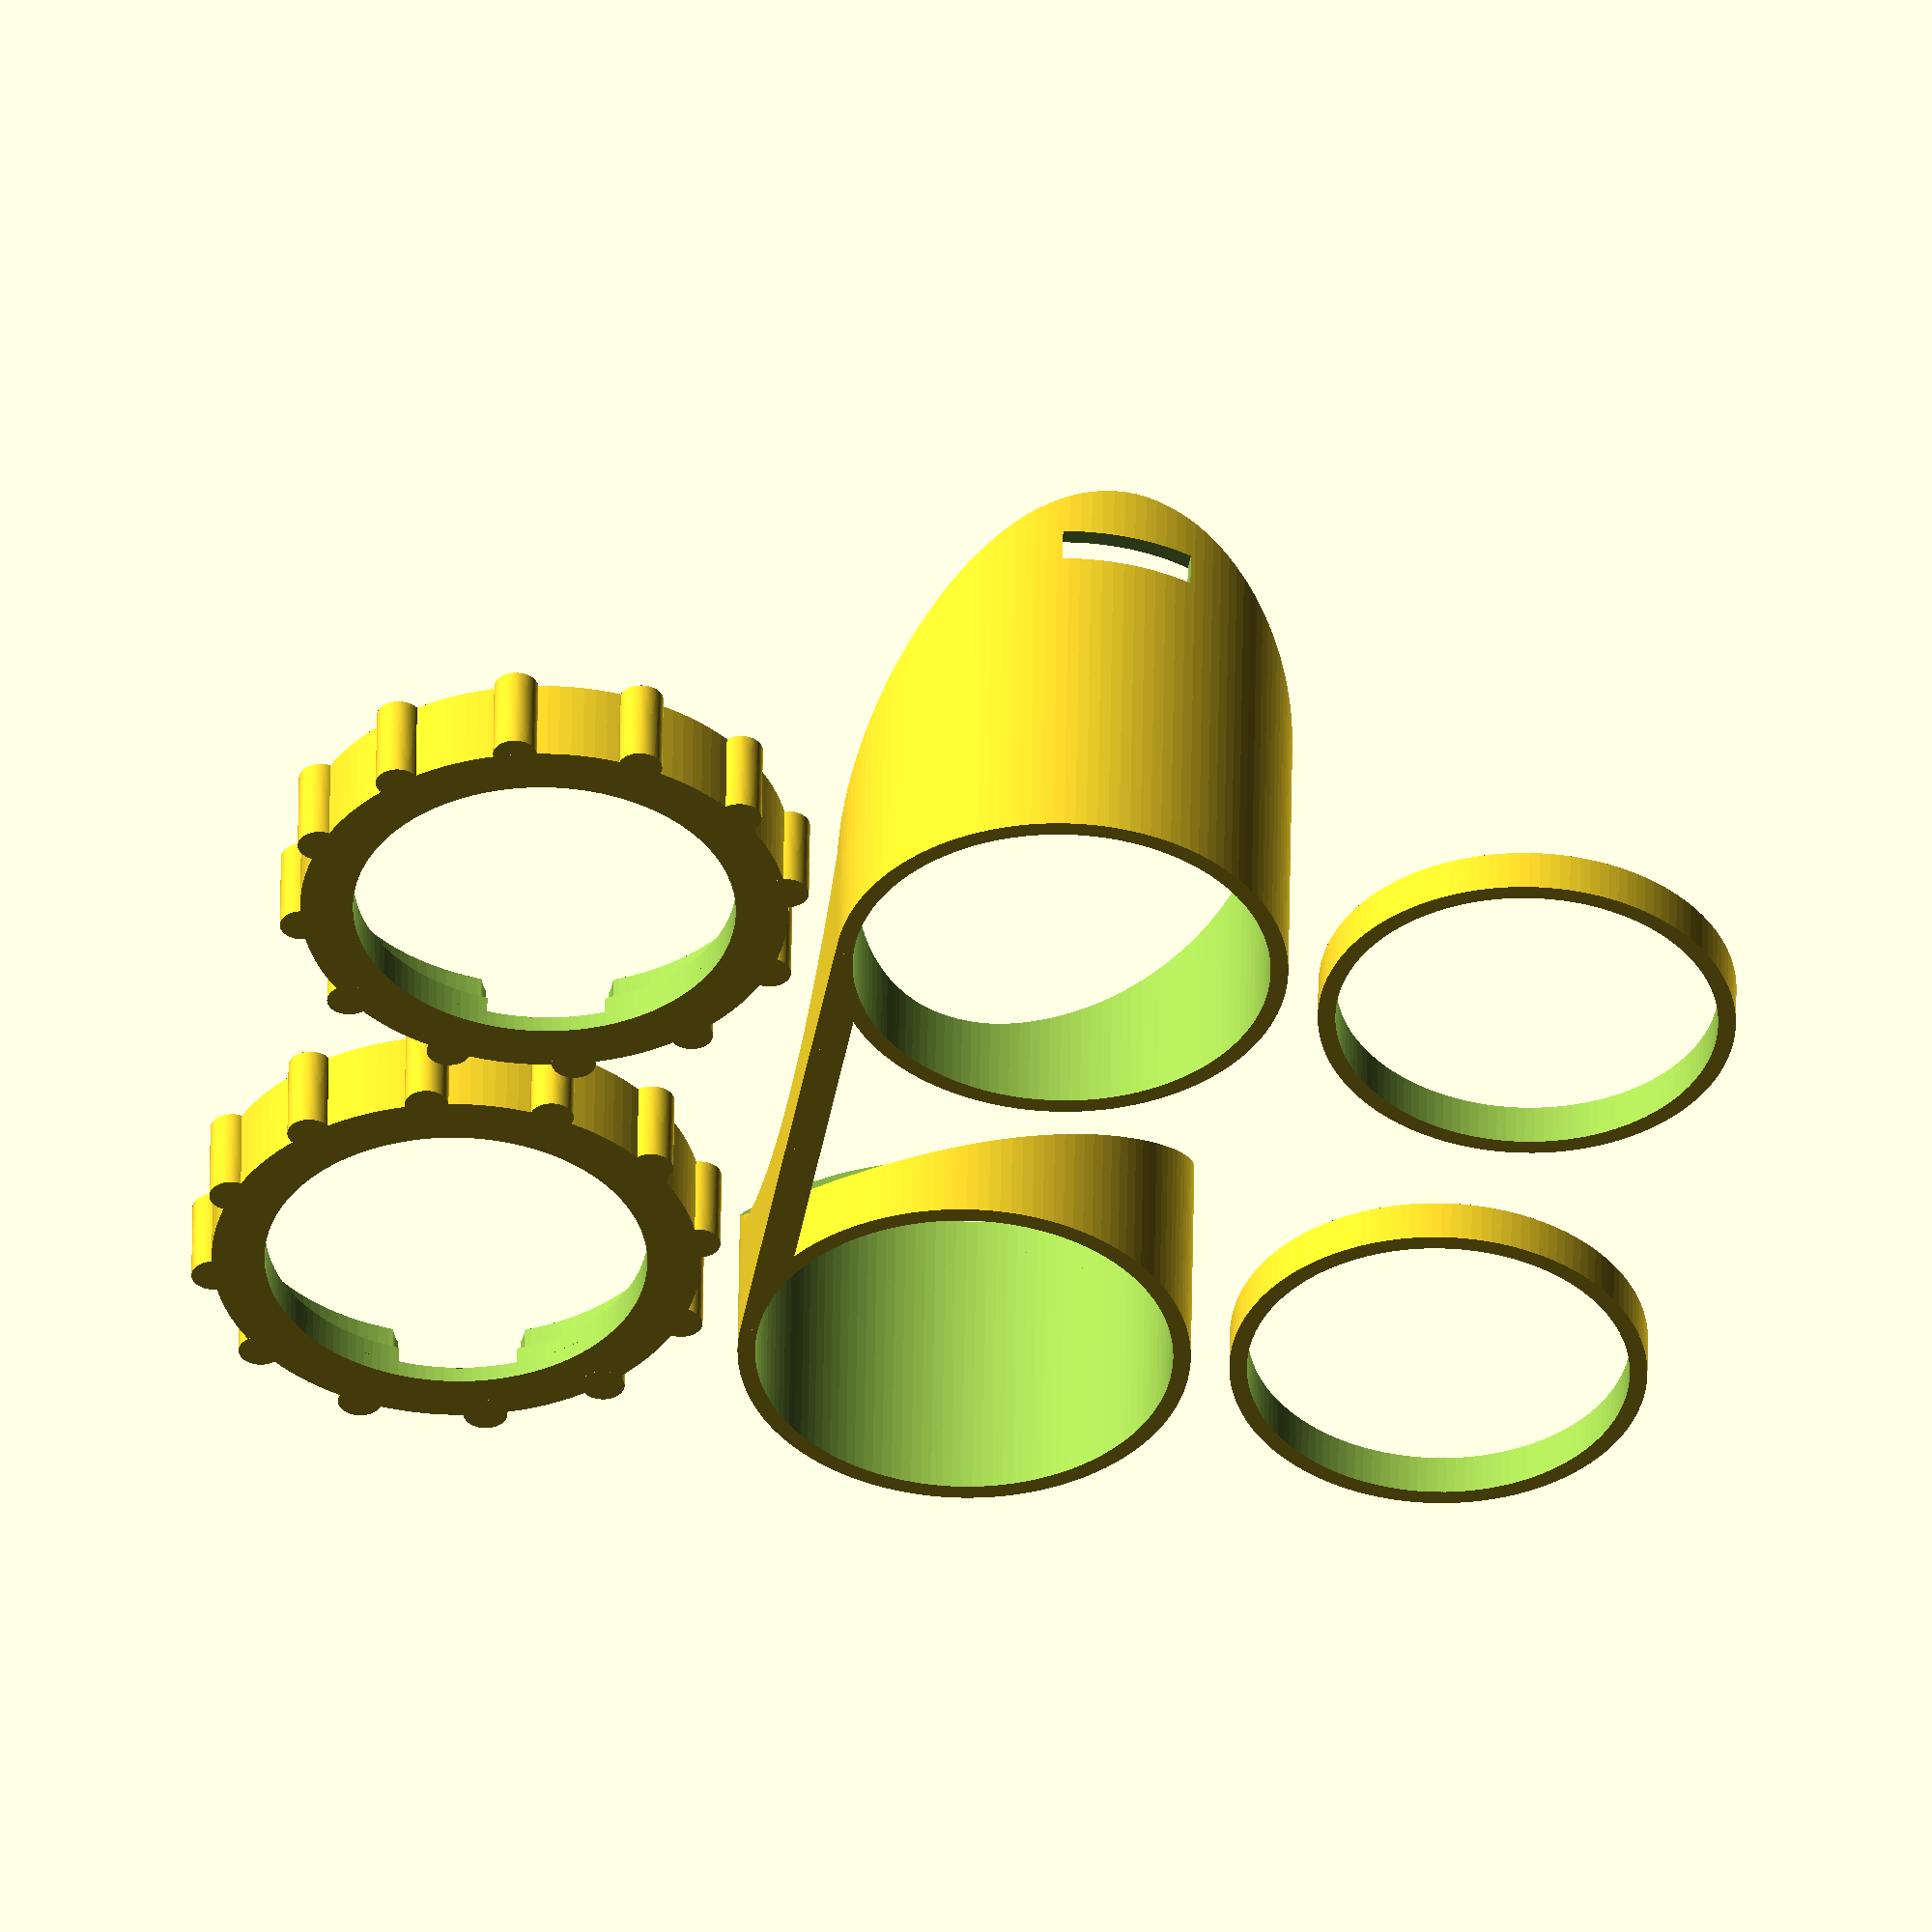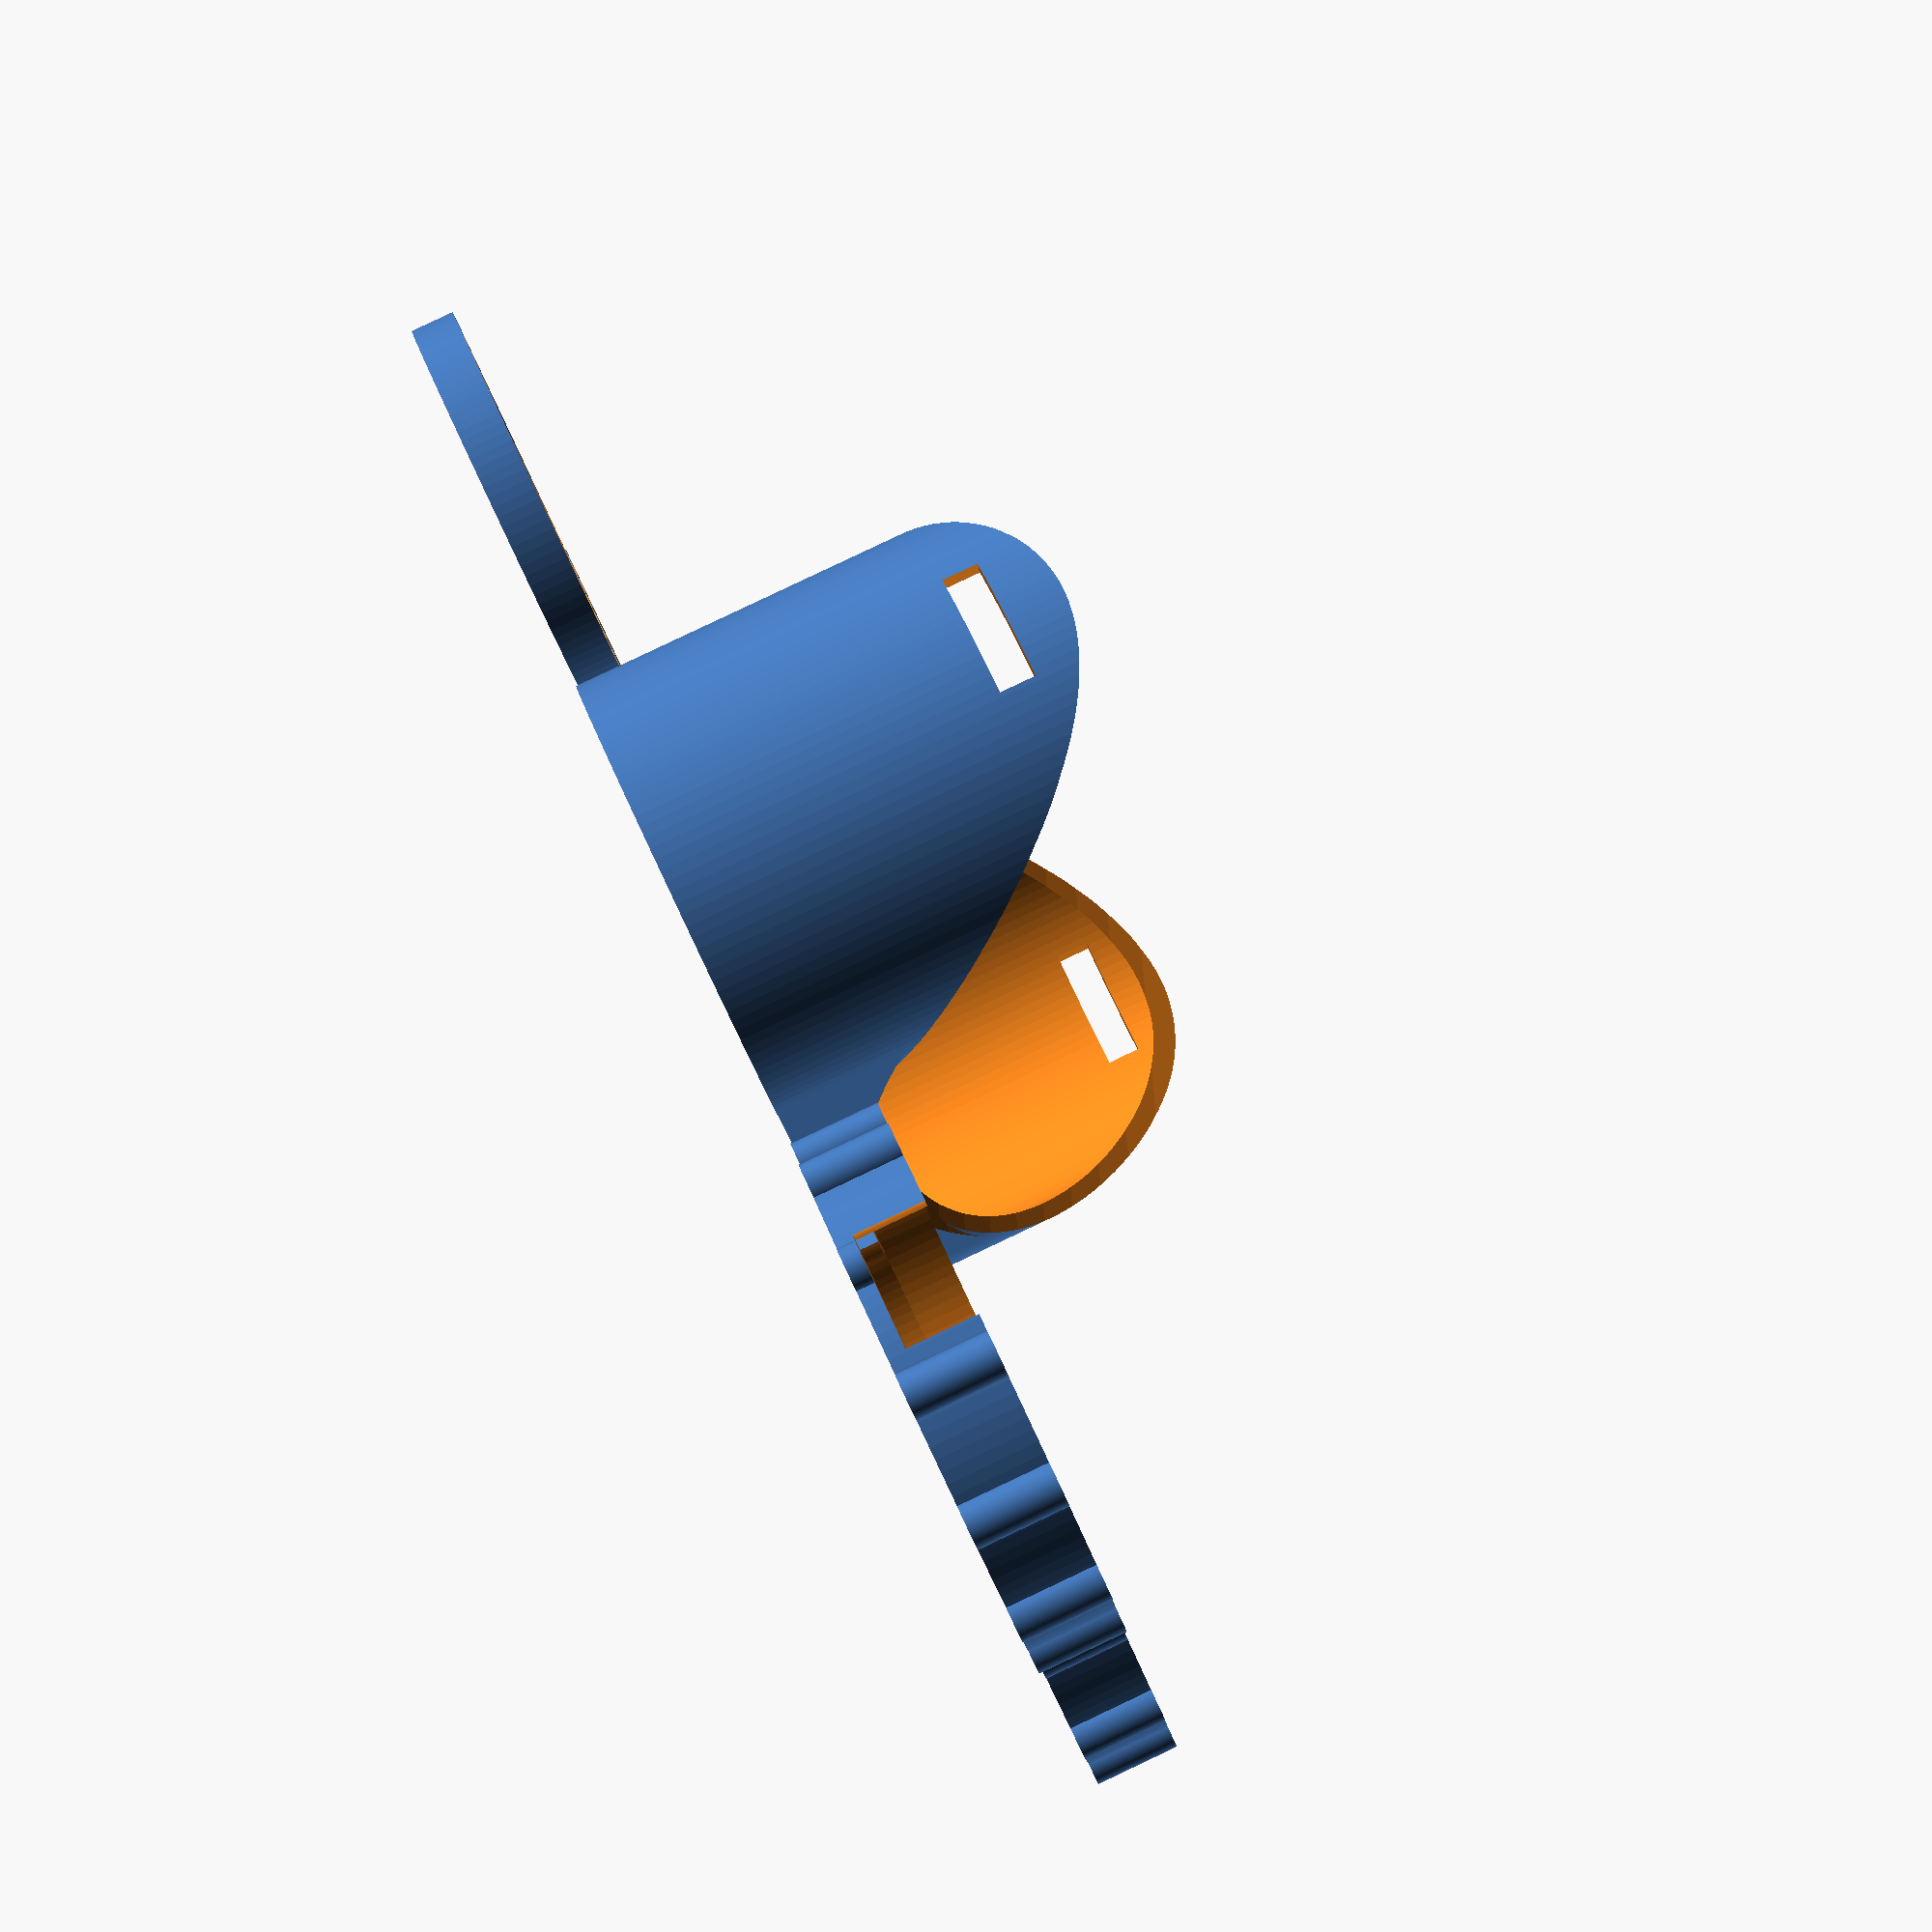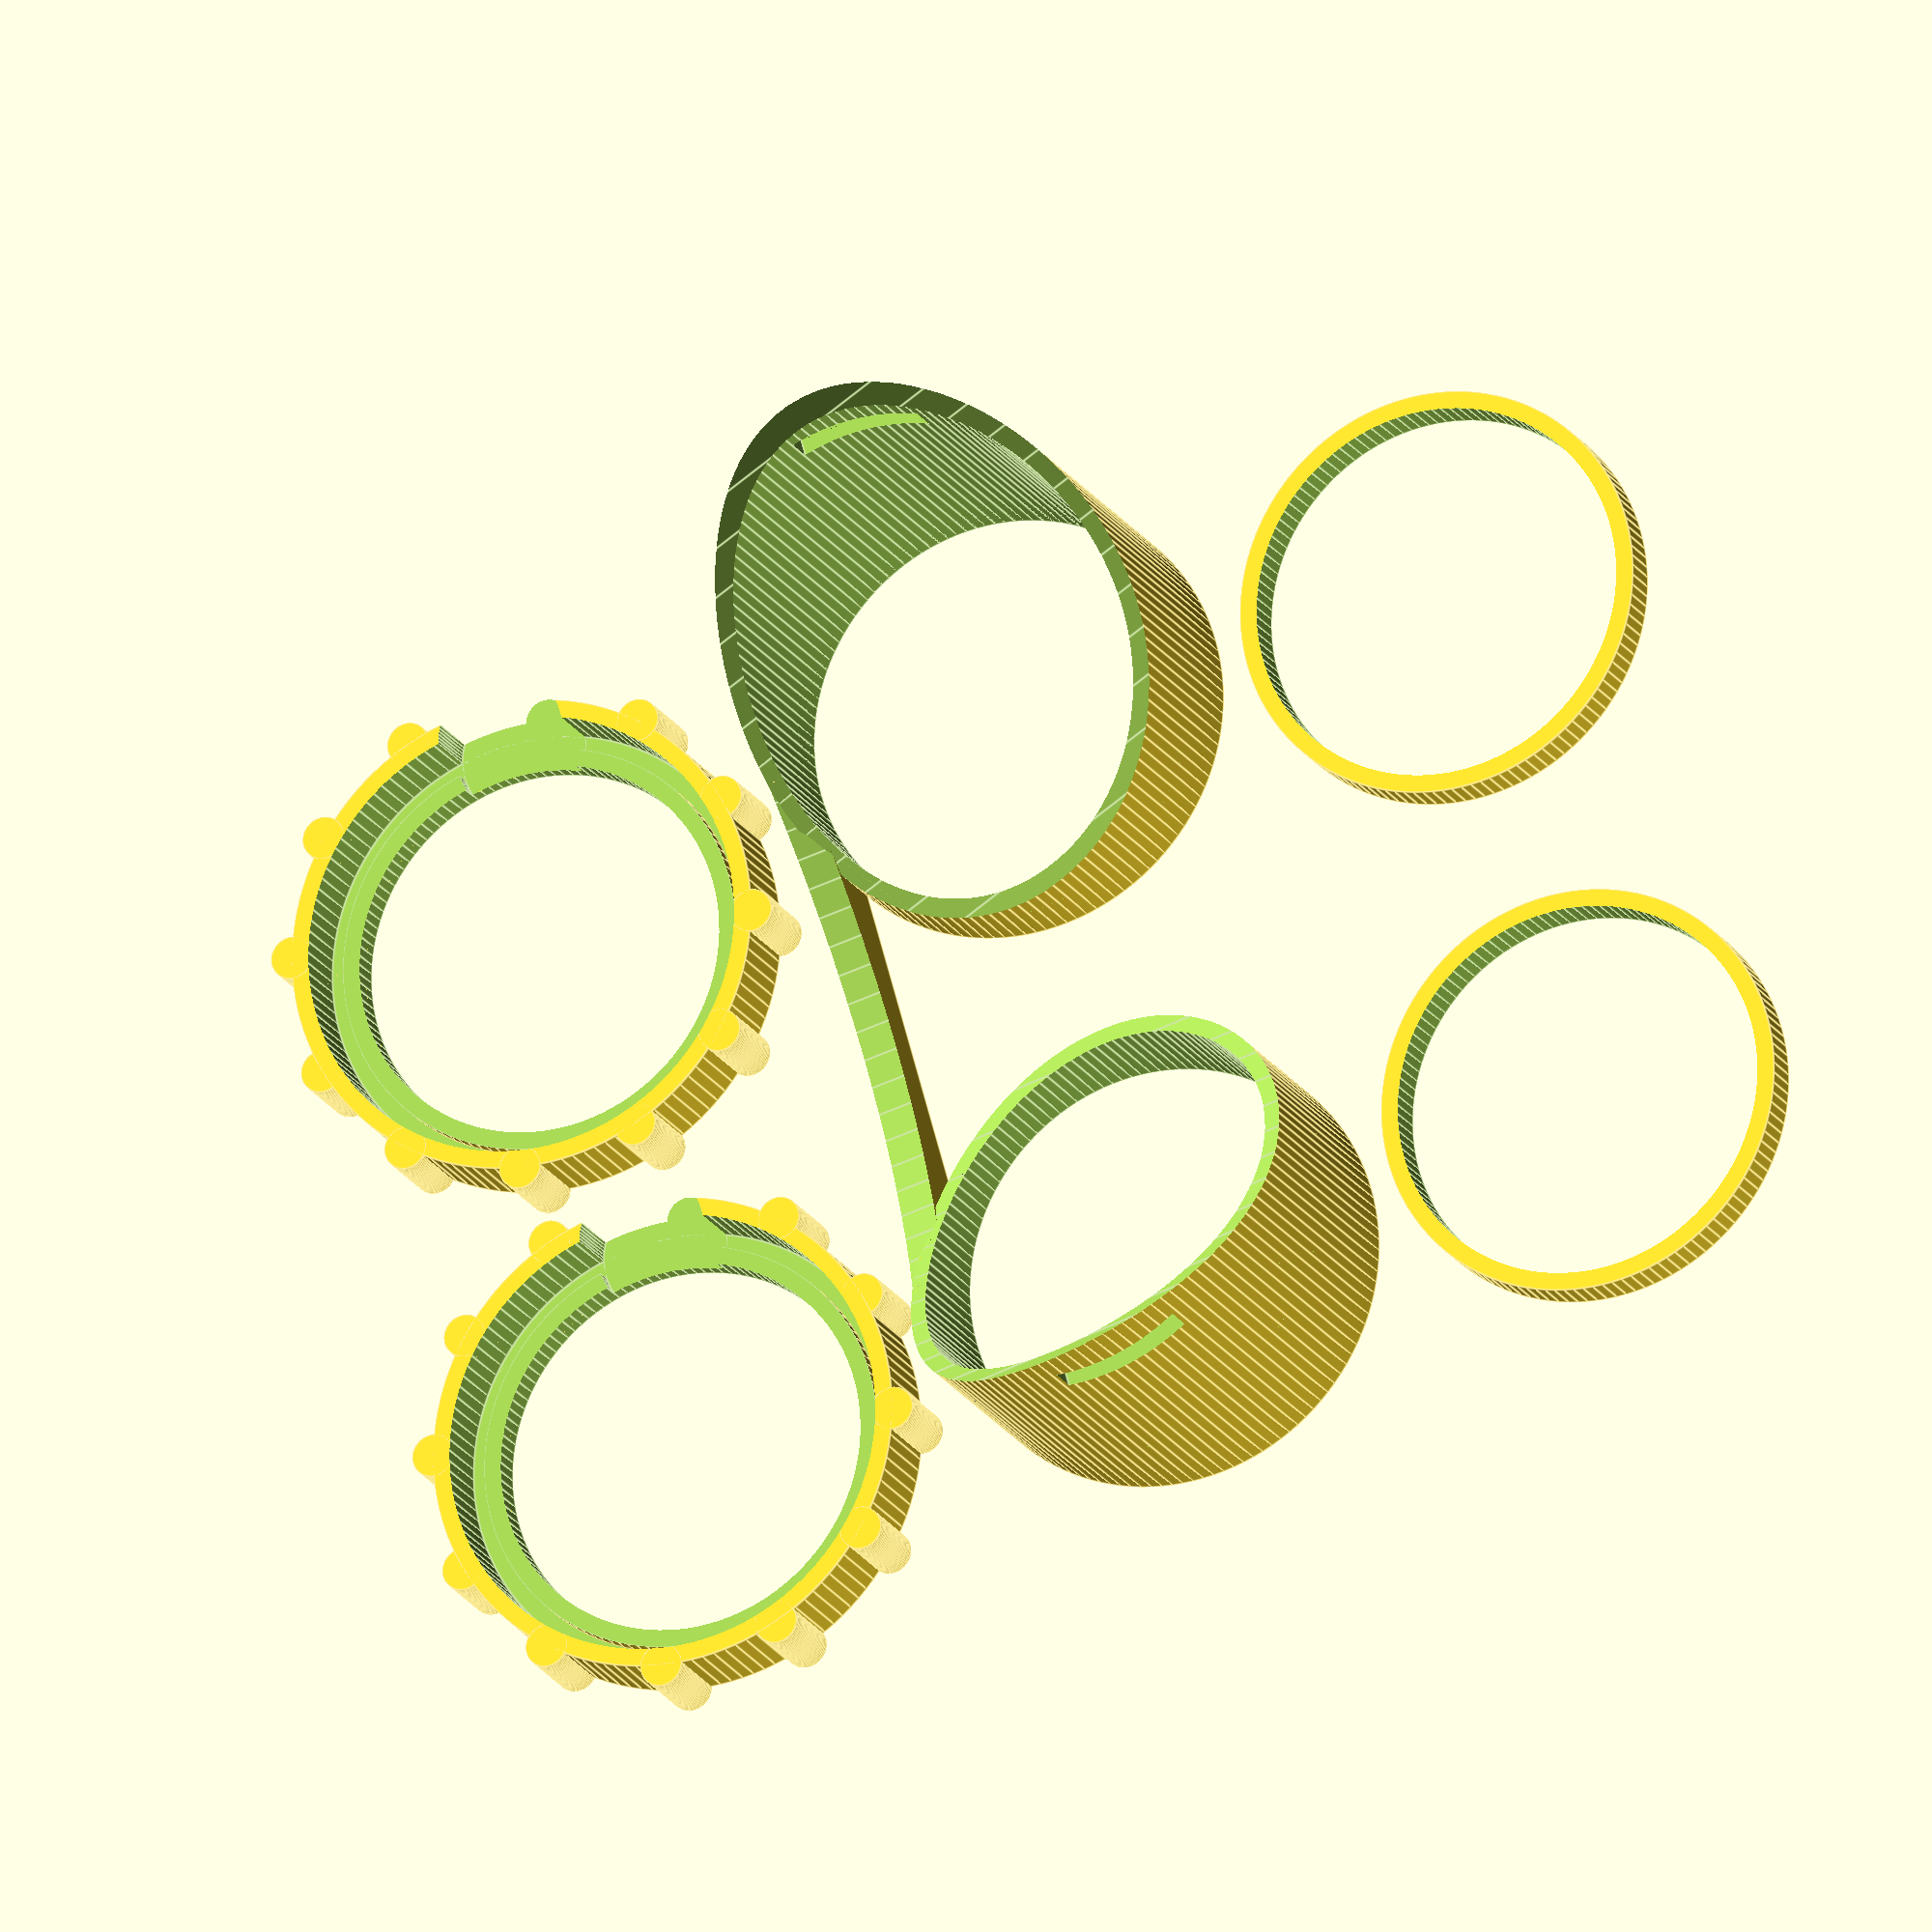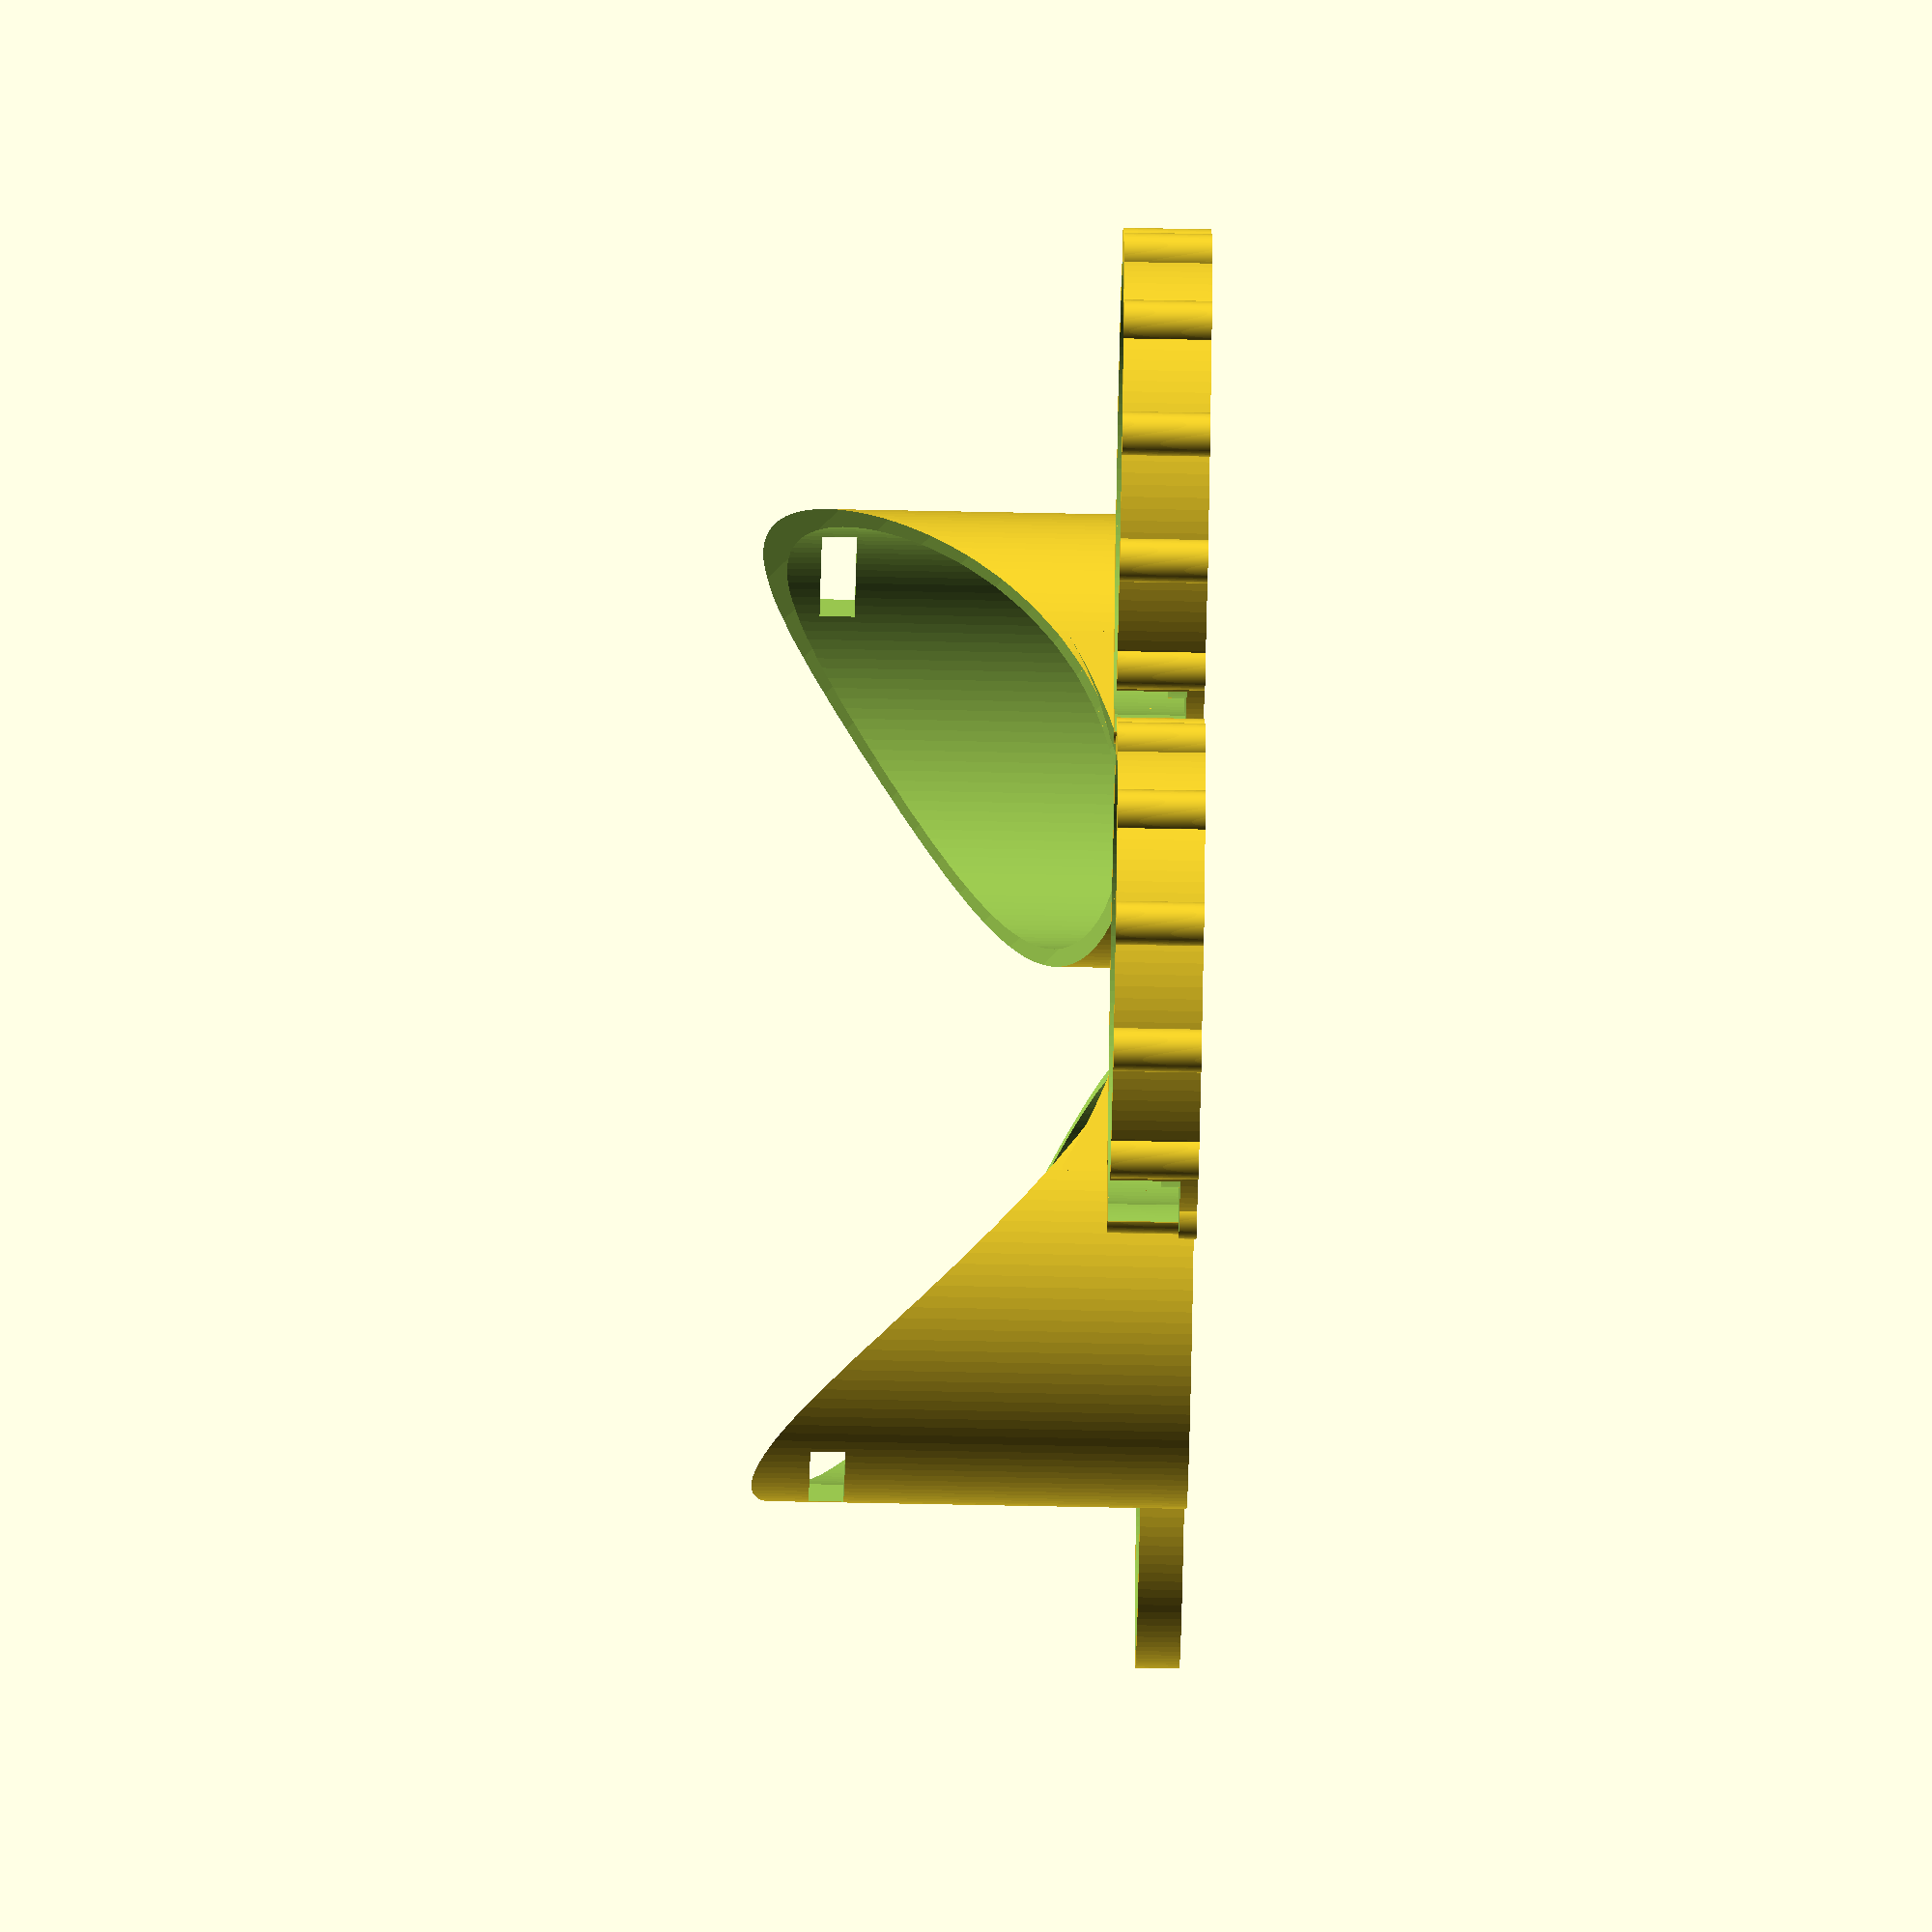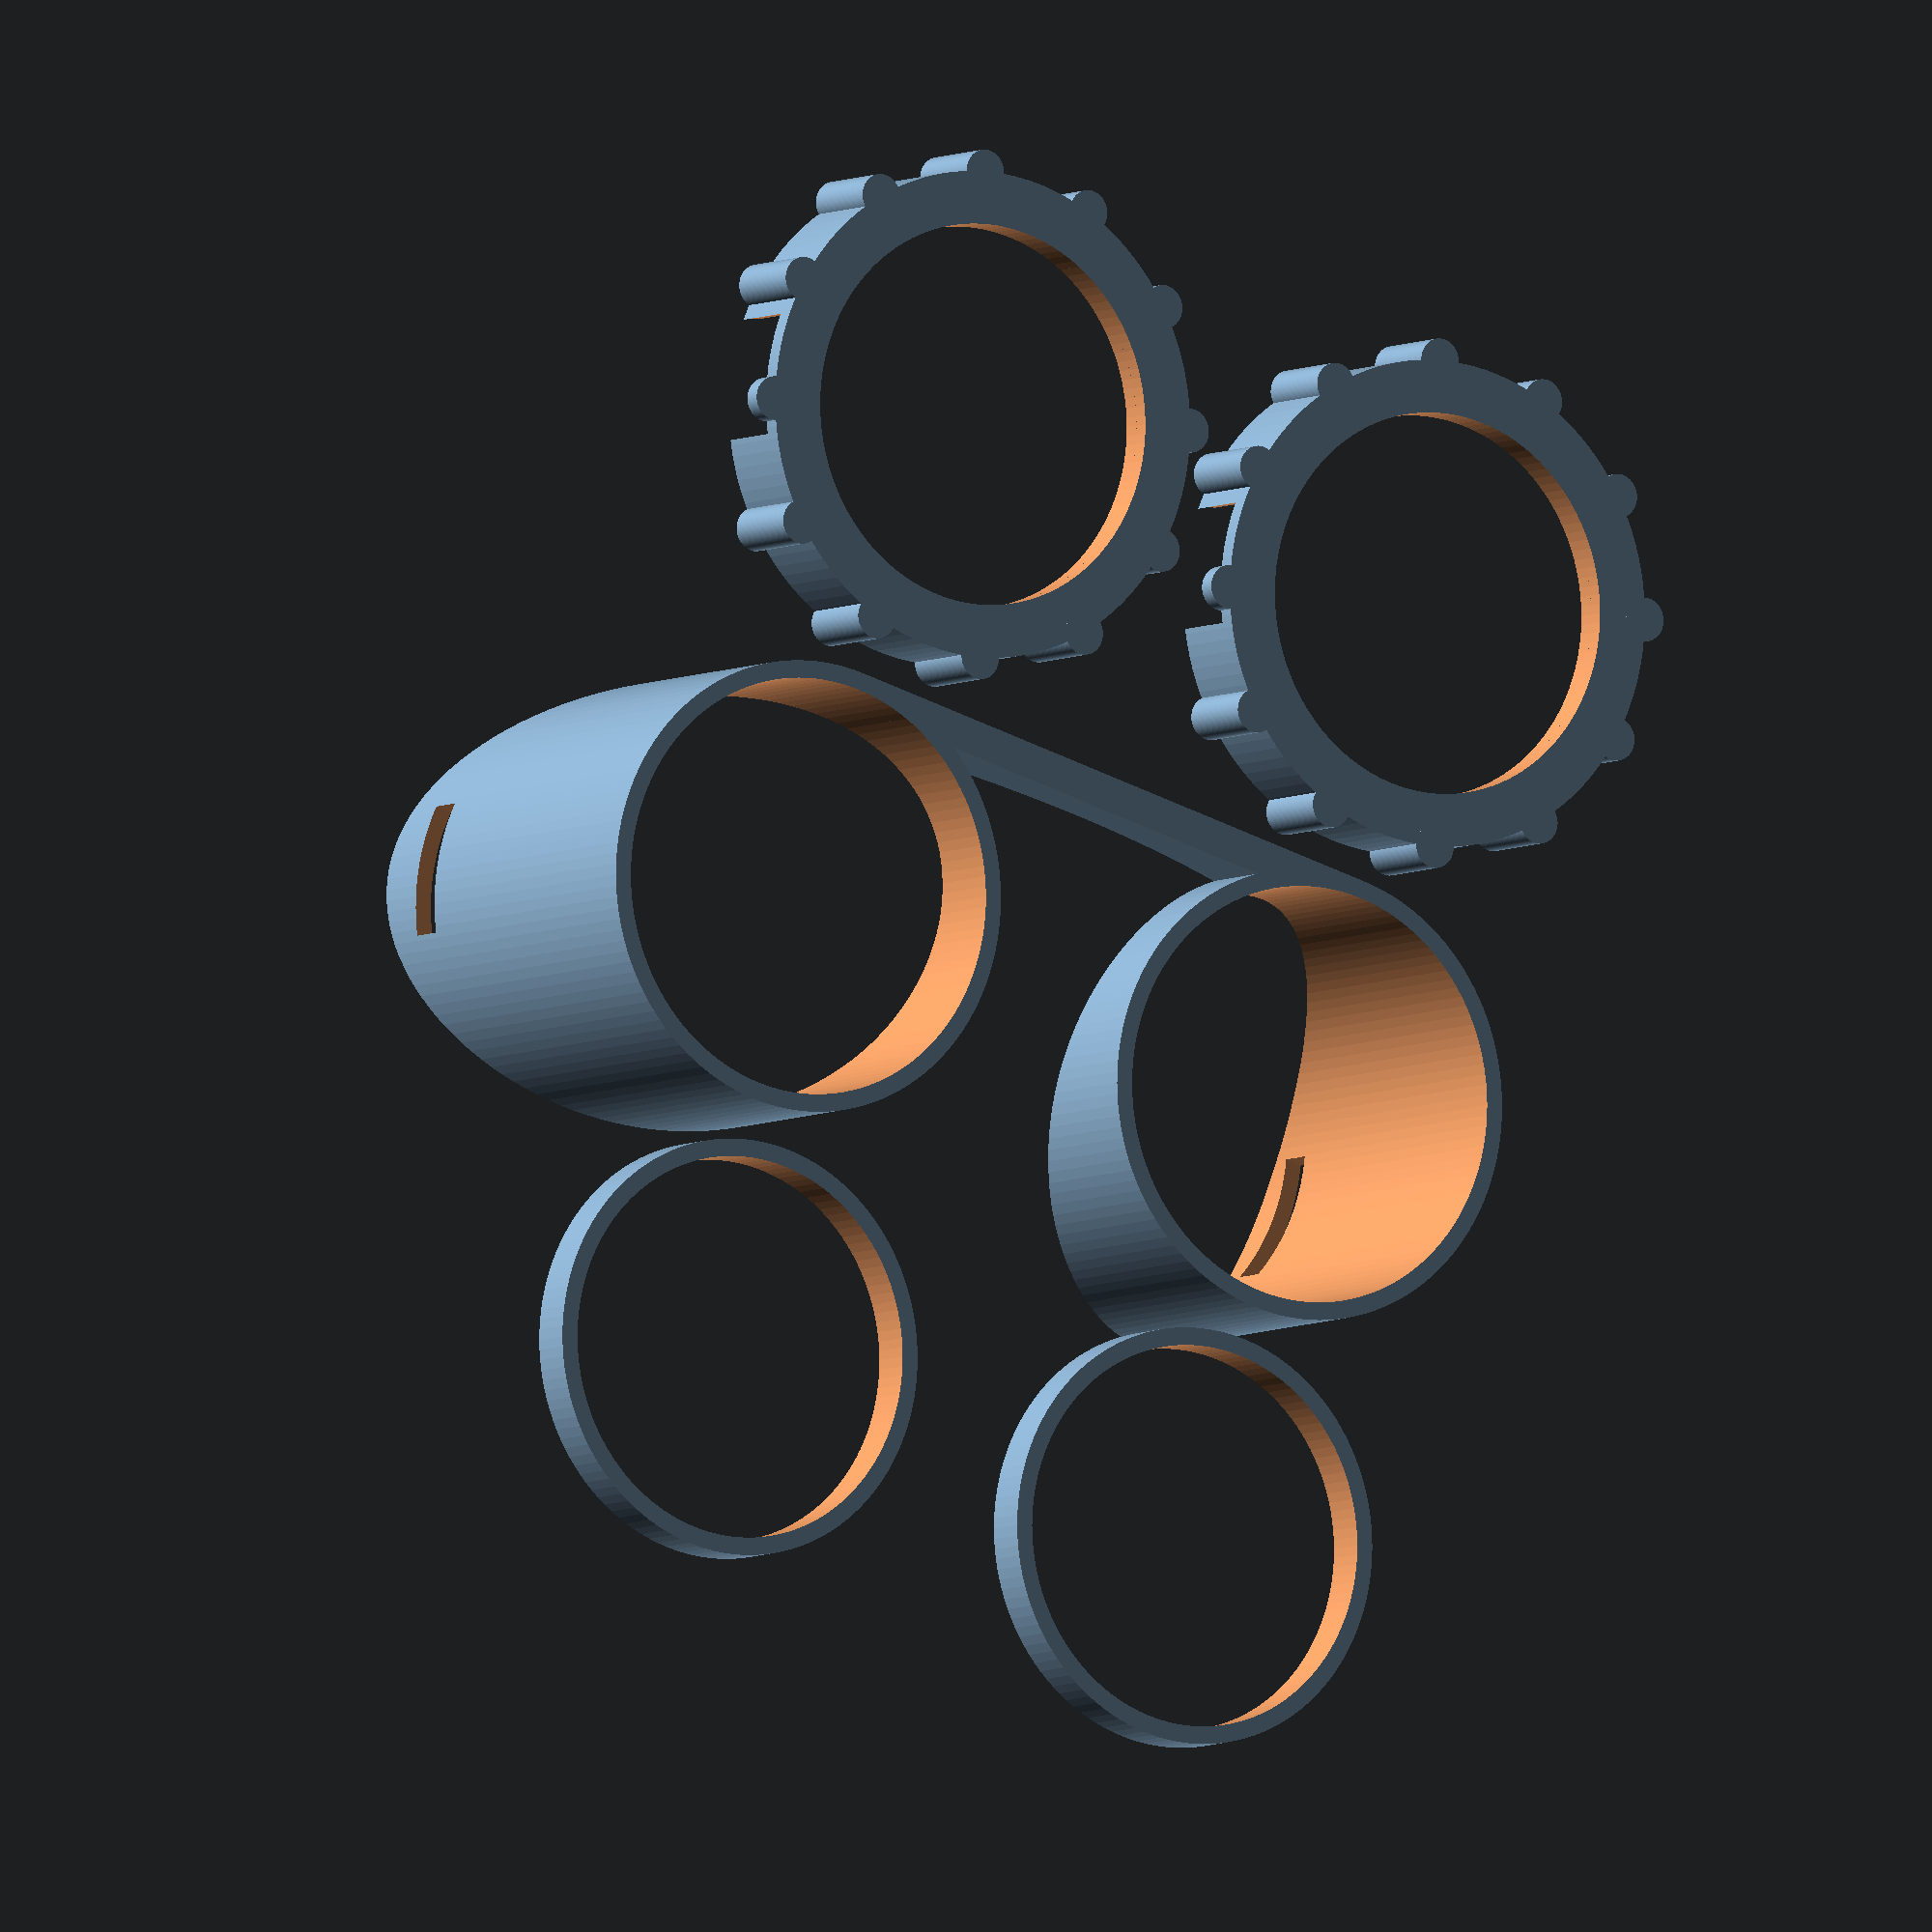
<openscad>
//Lens diameter
gdiam=47.5;
//Pupil distance
pd=70;
//Thickness
th=2;

gheight=50;
slantr=gdiam*2;
lensheight=10;

eye_cap_length=10;
eye_cap_tooth_diam=5;
eye_tooth_count=12;
$fn=128;

module EyeCylinder()
{
          difference()
        {
            cylinder(d=gdiam+th*2, h=gheight);
            LensHole();
        }  
}

module  LensHole()
{
    translate([0,0,-.1])
    cylinder(d=gdiam, h=gheight+.2);
}

module Eye()
{
    difference()
    {
        EyeCylinder();

        translate([slantr*.53,0,-slantr*.6])
        rotate([27,0,0])
        rotate([90-10,-45,0])
        cylinder(r=slantr, h=100, center=true);
    }
}

module TwoLens()
{
    Eye();
    translate([pd,0,0])
    mirror([1,0,0])
    Eye();
    
    difference()
    {
        union()
        {
                
            // Lens main connector
            translate([0,0,gheight-lensheight-5])
            translate([0,gdiam/2+th/2,0])
            scale([pd,th/2,lensheight+5])
            cube(1);

            // Lens secondary connector
            delta=0;//12
            translate([0,0,gheight-lensheight-2])
            translate([delta,gdiam/2-2,0])
            scale([pd-2*delta,th/2,lensheight+2])
            cube(1);
            
            translate([0,0,gheight-lensheight-2])
            translate([delta*1.3,gdiam/2-2,0])
            scale([pd-2*delta*1.3,3,12])
            cube(1);
        }
            
        translate([pd/2,0,-pd/2.5])
        rotate([90,0,0])
        cylinder(d=pd*2.05, h=200, center=true);
        
        LensHole();    
        translate([pd,0,0])
        LensHole();    
        
    }
}

module MainGoggles()
    difference()
    {
        TwoLens();
        translate([pd/2,-3,9])
        scale([2*pd,15,4])
        cube(1, center=true);
    }


module EyeCap()
{
    difference()
    {
        union()
        {
            cylinder(d=gdiam+th*2*2, h=eye_cap_length);    
            
            /*gear (number_of_teeth=eye_tooth_count,
            circular_pitch=180*(gdiam+4*2*th)/eye_tooth_count,
            gear_thickness=eye_cap_length,
            rim_thickness=eye_cap_length,
            rim_width=0,
            twist=3,
            pressure_angle=15
            );*/
            // Rotation teeth
            for(i=[0:1:eye_tooth_count])
            rotate([0,0,14+i*360/eye_tooth_count])
            translate([gdiam/2+th*2,0,0])
            cylinder(h=eye_cap_length, d=eye_cap_tooth_diam);
        }
        translate([0,0,th])
        EyeCylinder();
        
        // Cut eye hole
        translate([0,0,-.1])
        cylinder(d=gdiam-th*2, h=eye_cap_length*2);    
        
        // Cut inner part
        translate([0,0,2*th])
        cylinder(d=gdiam+.1, h=eye_cap_length*2);
        
        // Cut hole for connectors
        translate([gdiam/2,-4,th])
        cylinder(d=eye_cap_tooth_diam*3, h=eye_cap_length);
    }
}

module InnerFixer()
difference()
{
    cylinder(d=gdiam, h=eye_cap_length/2);
    translate([0,0,-.1])
    cylinder(d=gdiam-2*th, h=gheight+.2);
}


// Glasses
translate([0,0,gheight])
mirror([0,0,1])
MainGoggles();

// Eye caps
translate([0,gdiam+th*6,0])
EyeCap();
translate([gdiam+th*8,gdiam+th*6,0])
EyeCap();

// Fixing rings
translate([0,-gdiam-th*3,0])
InnerFixer();
translate([gdiam+th*8,-gdiam-th*3,0])
InnerFixer();


</openscad>
<views>
elev=309.5 azim=80.9 roll=180.8 proj=o view=wireframe
elev=94.8 azim=106.5 roll=295.3 proj=p view=wireframe
elev=197.6 azim=74.4 roll=159.9 proj=o view=edges
elev=61.6 azim=122.7 roll=88.8 proj=o view=wireframe
elev=5.9 azim=343.3 roll=148.1 proj=o view=wireframe
</views>
